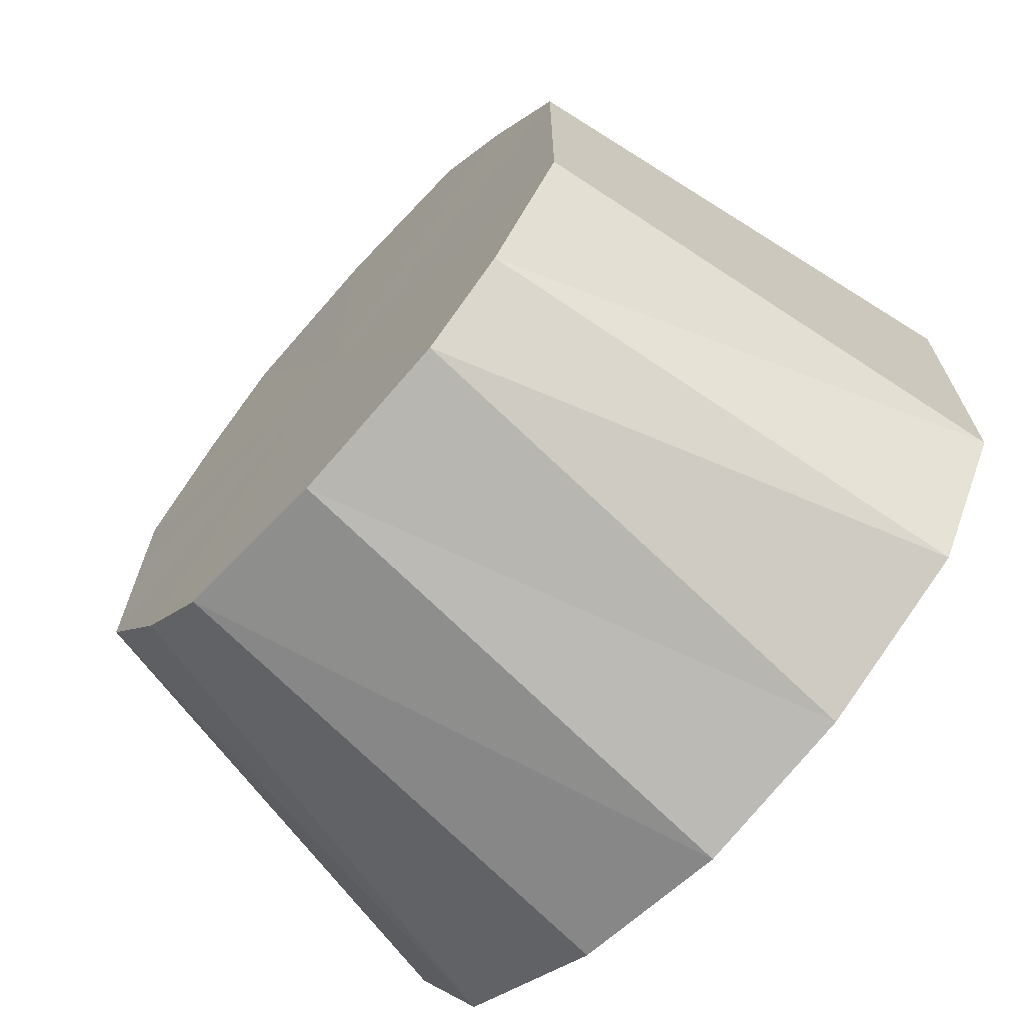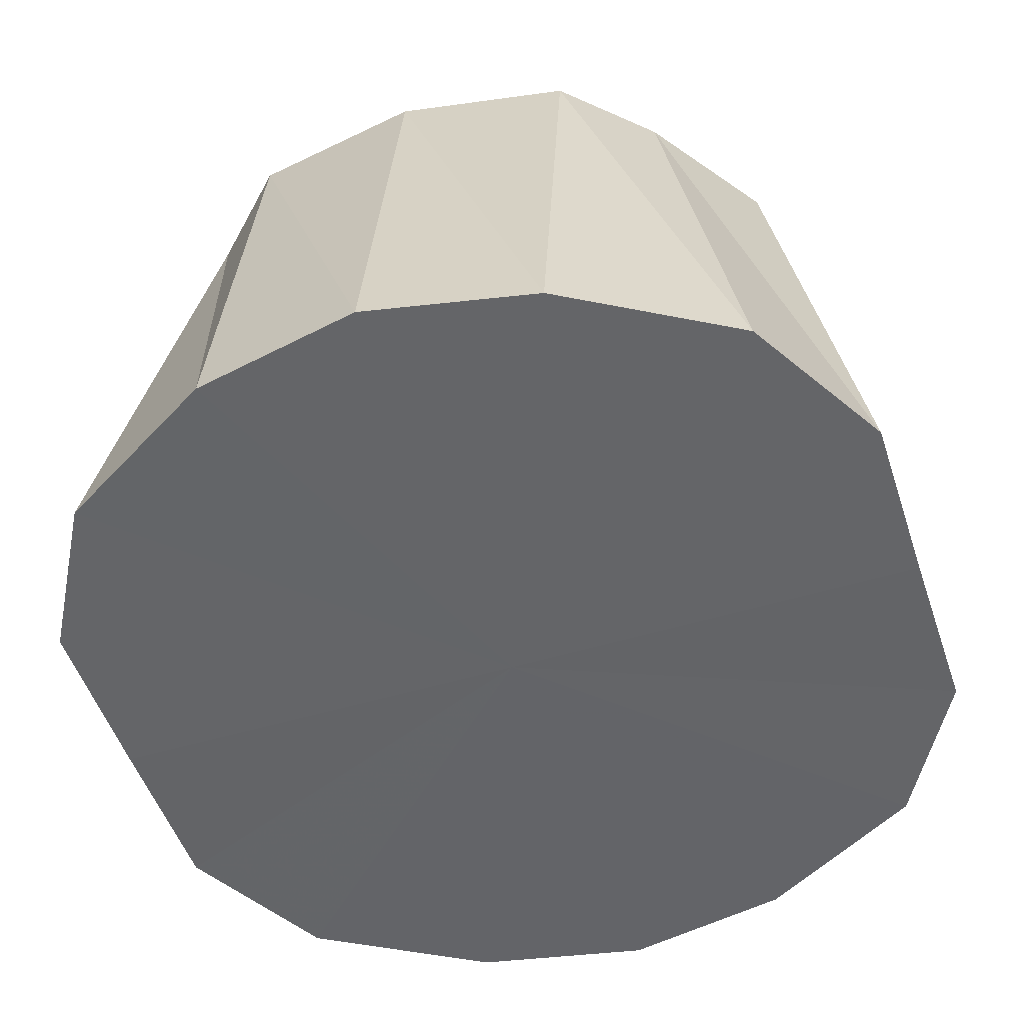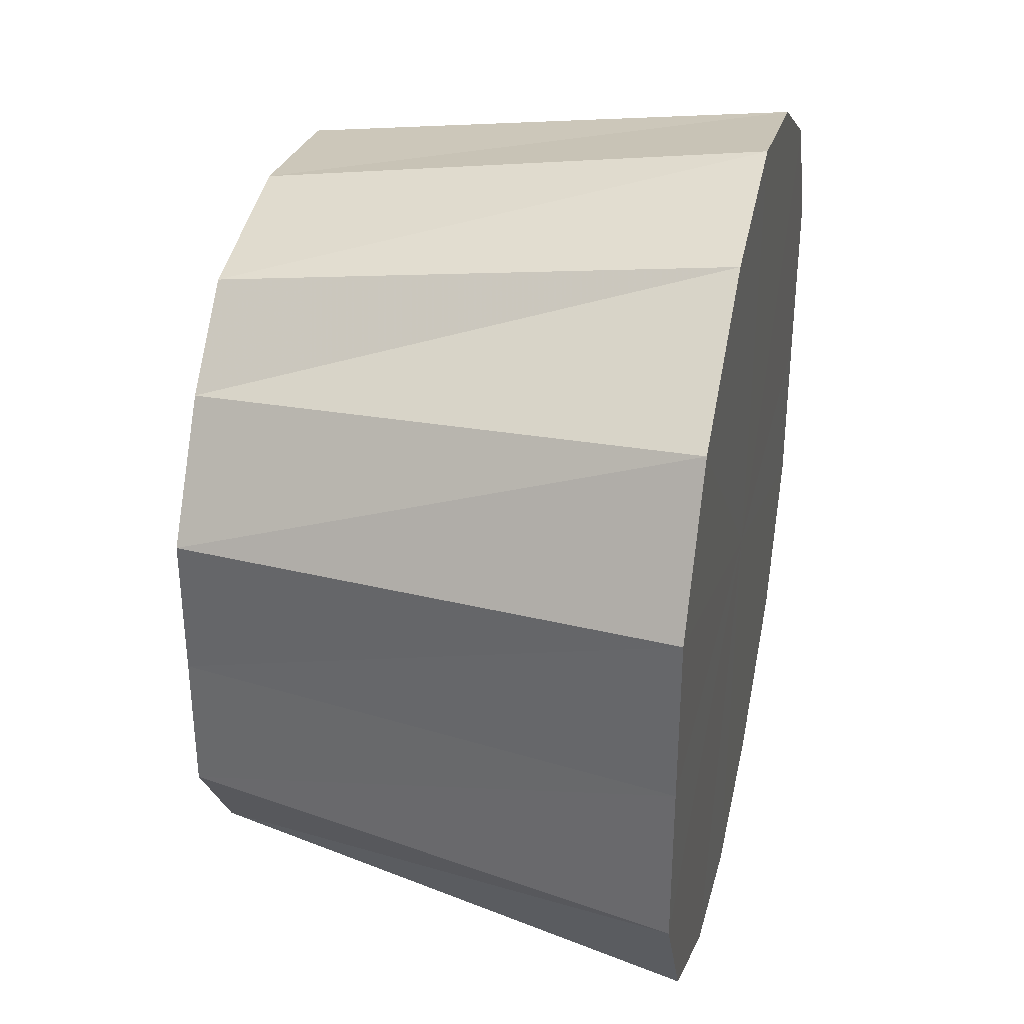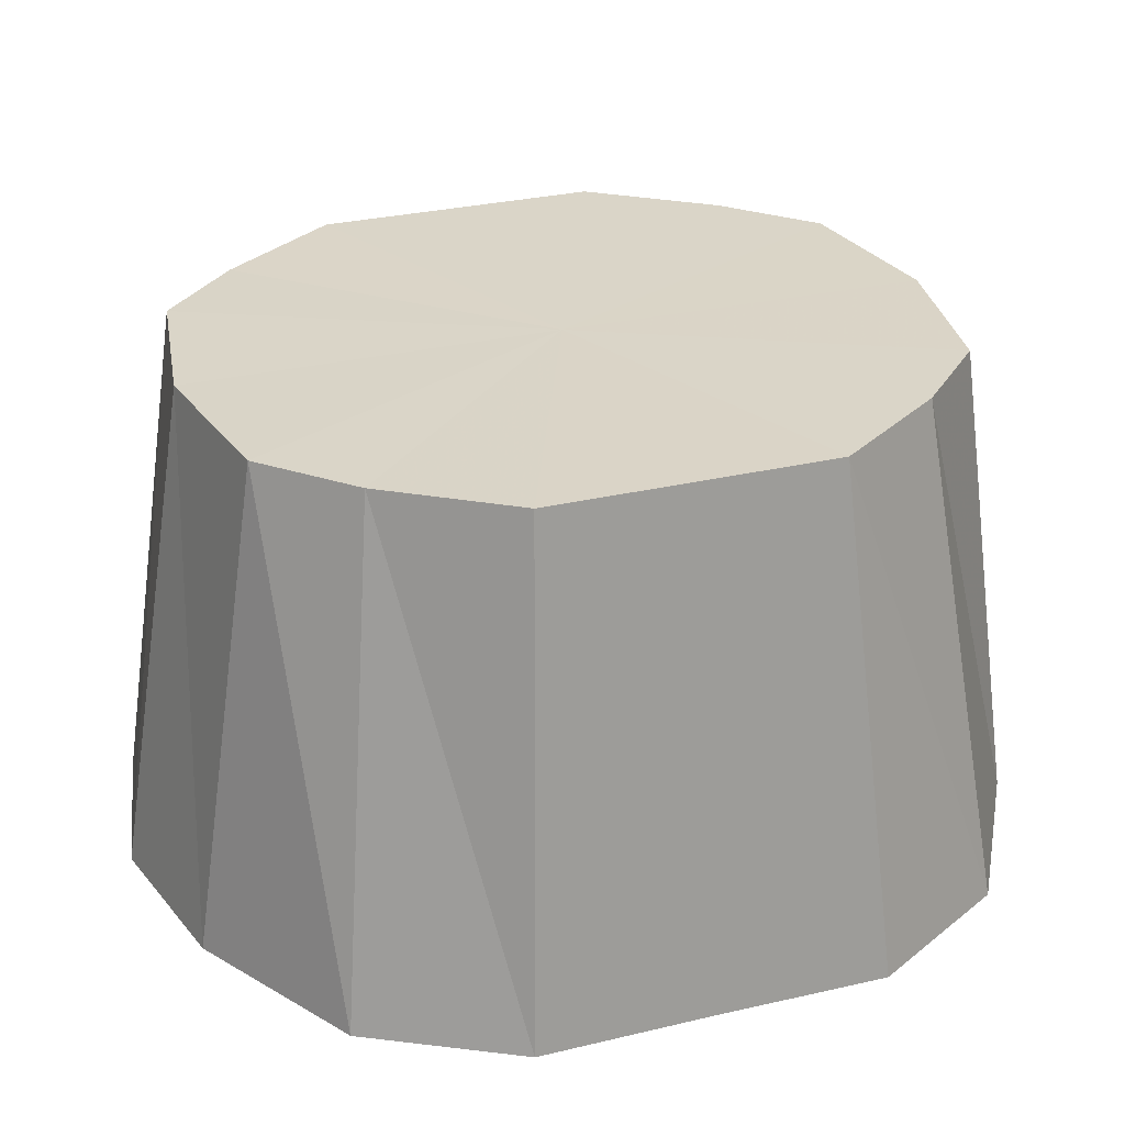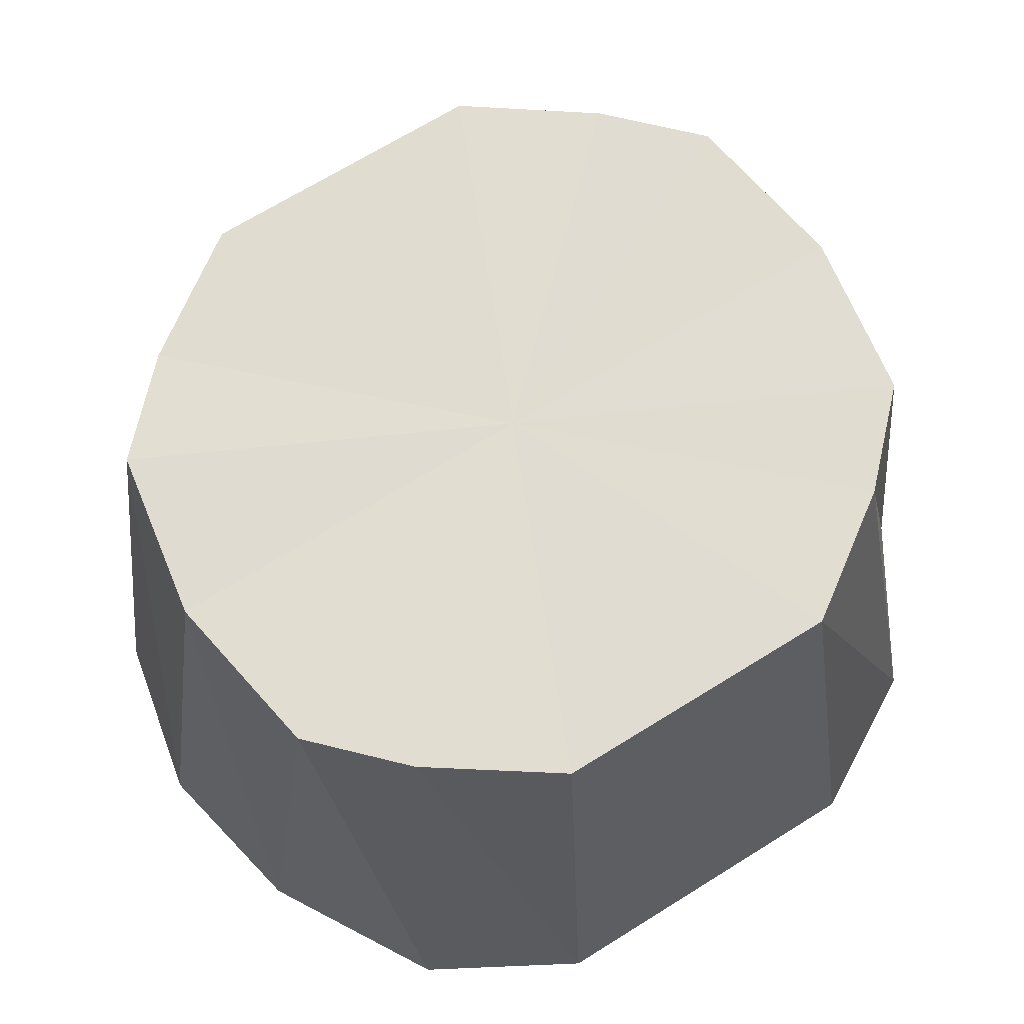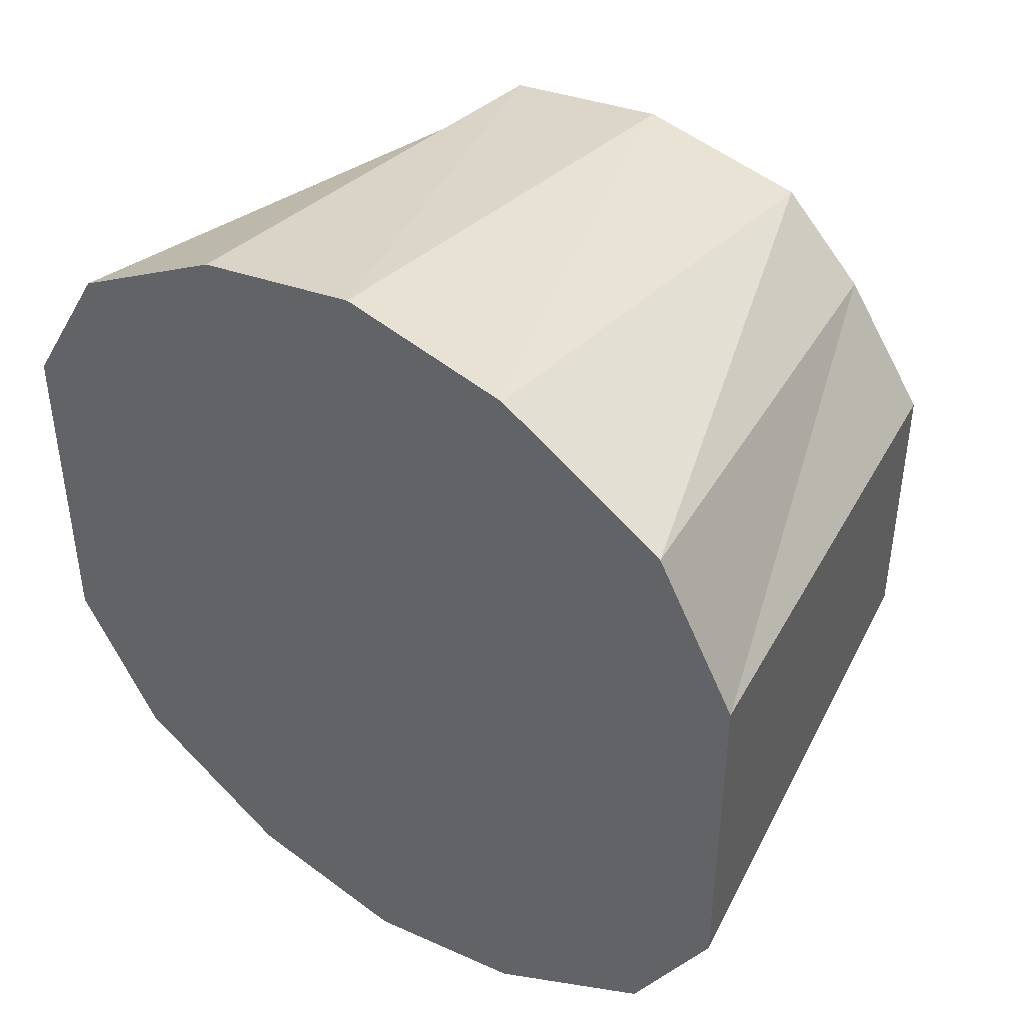
<metadata>
{"format":"obj","ext":"obj","renderer":"f3d","projection":"perspective","resolution":1024,"background":"white","views":[{"elev":-68.7,"azim":-132.3,"up":"+Z"},{"elev":-51.4,"azim":18.2,"up":"+Y"},{"elev":34.4,"azim":-77.2,"up":"+Z"},{"elev":29.0,"azim":-109.4,"up":"+Y"},{"elev":69.0,"azim":58.1,"up":"+Y"},{"elev":43.5,"azim":35.4,"up":"+Z"}]}
</metadata>
<code>
o 23201
v 2233 1873 9.26
v 2233 1873 9.256
v 2233 1873 9.25
v 2233 1873 9.256
v 2233 1873 9.247
v 2233 1873 9.244
v 2233 1873 9.247
v 2233 1873 9.244
v 2233 1873 9.237
v 2233 1873 9.227
v 2233 1873 9.237
v 2233 1873 9.244
v 2233 1873 9.206
v 2233 1873 9.206
v 2233 1873 9.223
v 2233 1873 9.185
v 2233 1873 9.206
v 2233 1873 9.168
v 2233 1873 9.189
v 2233 1873 9.156
v 2233 1873 9.174
v 2233 1873 9.168
v 2233 1873 9.152
v 2233 1873 9.165
v 2233 1873 9.156
v 2233 1873 9.161
v 2233 1873 9.168
v 2233 1873 9.165
v 2233 1873 9.185
v 2233 1873 9.174
v 2233 1873 9.168
v 2233 1873 9.206
v 2233 1873 9.189
v 2233 1873 9.227
v 2233 1873 9.206
v 2233 1873 9.223
v 2233 1873 9.244
v 2233 1873 9.25
v 2233 1873 9.247
v 2233 1873 9.247
v 2233 1873 9.237
v 2233 1873 9.174
v 2233 1873 9.189
v 2233 1873 9.206
v 2233 1873 9.223
v 2233 1873 9.161
v 2233 1873 9.165
v 2233 1873 9.165
v 2233 1873 9.174
v 2233 1873 9.206
v 2233 1873 9.189
v 2233 1873 9.223
v 2233 1873 9.237
v 2233 1873 9.256
v 2233 1873 9.247
v 2233 1873 9.25
v 2233 1873 9.26
v 2233 1873 9.247
v 2233 1873 9.256
v 2233 1873 9.237
v 2233 1873 9.227
v 2233 1873 9.223
v 2233 1873 9.237
v 2233 1873 9.206
v 2233 1873 9.206
v 2233 1873 9.185
v 2233 1873 9.189
v 2233 1873 9.156
v 2233 1873 9.165
v 2233 1873 9.174
v 2233 1873 9.152
v 2233 1873 9.161
v 2233 1873 9.156
v 2233 1873 9.165
v 2233 1873 9.185
v 2233 1873 9.189
v 2233 1873 9.174
v 2233 1873 9.206
v 2233 1873 9.206
v 2233 1873 9.227
v 2233 1873 9.223
v 2233 1873 9.26
v 2233 1873 9.206
v 2233 1873 9.256
v 2233 1873 9.244
v 2233 1873 9.256
v 2233 1873 9.227
v 2233 1873 9.244
v 2233 1873 9.206
v 2233 1873 9.227
v 2233 1873 9.185
v 2233 1873 9.206
v 2233 1873 9.168
v 2233 1873 9.185
v 2233 1873 9.156
v 2233 1873 9.168
v 2233 1873 9.152
v 2233 1873 9.156
f 1 2 3
f 4 1 5
f 2 6 7
f 8 4 9
f 6 10 11
f 12 11 7
f 7 11 13
f 10 14 15
f 14 16 17
f 16 18 19
f 18 20 21
f 22 21 19
f 19 21 13
f 20 23 24
f 23 25 26
f 25 27 28
f 27 29 30
f 31 30 28
f 28 30 13
f 29 32 33
f 32 34 35
f 34 8 36
f 37 9 36
f 36 9 13
f 38 39 13
f 40 38 13
f 41 40 13
f 42 43 13
f 43 44 13
f 44 45 13
f 46 47 13
f 48 46 13
f 49 48 13
f 50 51 13
f 52 50 13
f 53 52 13
f 54 55 56
f 57 56 58
f 59 58 60
f 61 62 63
f 64 65 62
f 66 67 65
f 68 69 70
f 71 72 69
f 73 74 72
f 75 76 77
f 78 79 76
f 80 81 79
f 82 83 84
f 84 83 85
f 86 83 82
f 85 83 87
f 88 83 86
f 87 83 89
f 90 83 88
f 89 83 91
f 92 83 90
f 91 83 93
f 94 83 92
f 93 83 95
f 96 83 94
f 95 83 97
f 98 83 96
f 97 83 98

</code>
